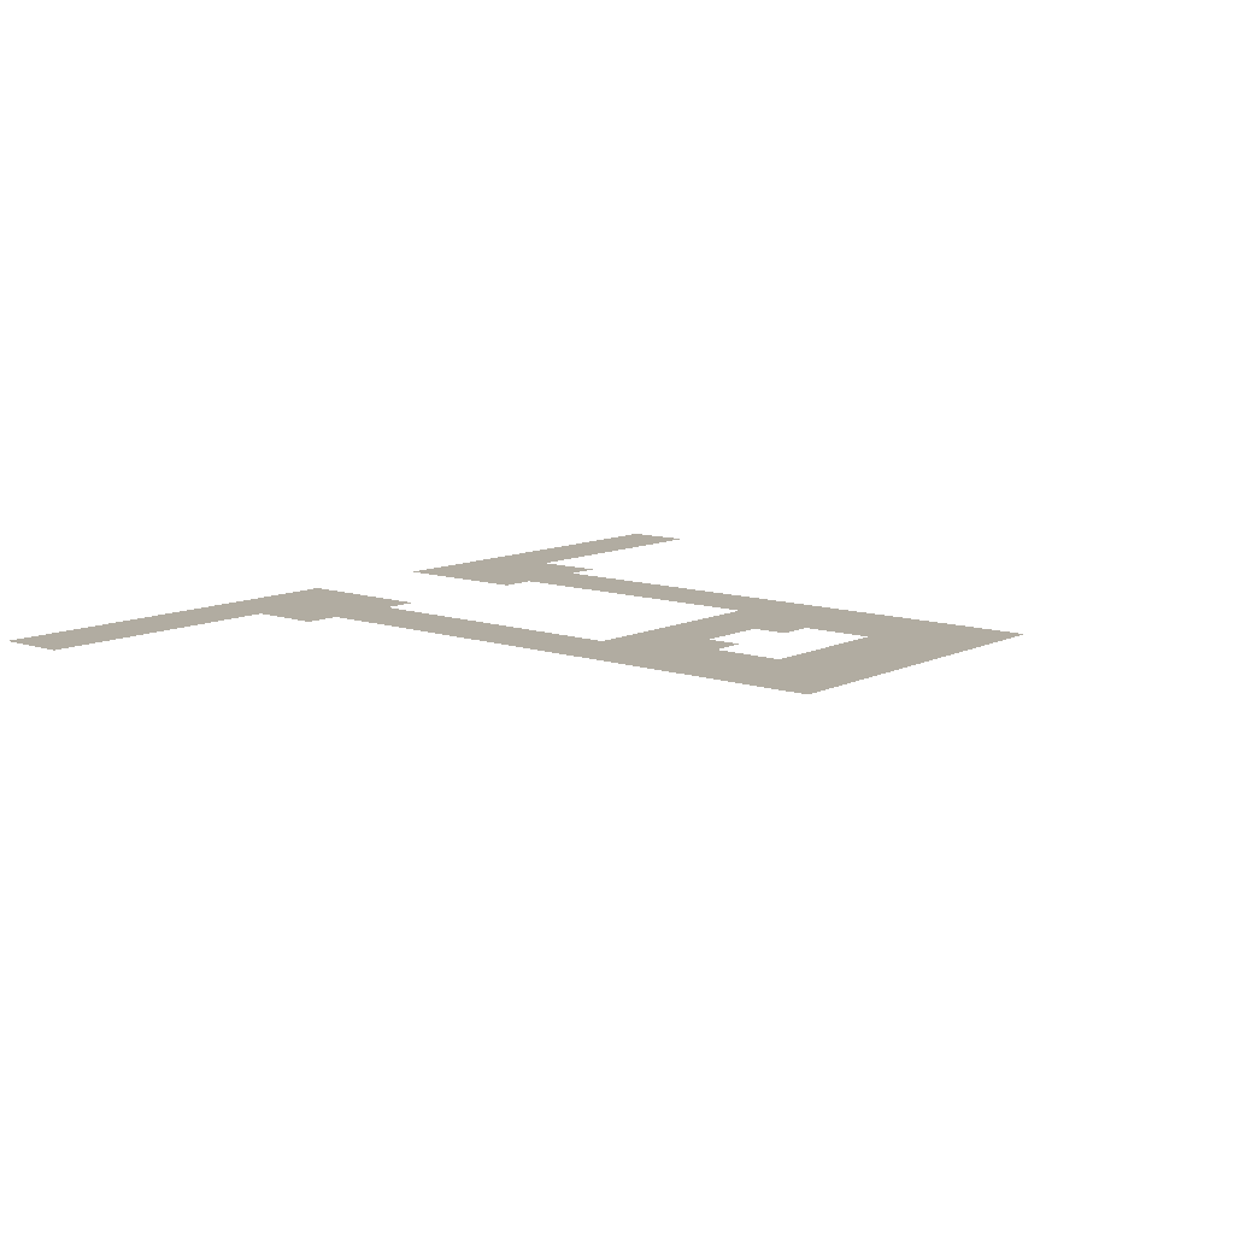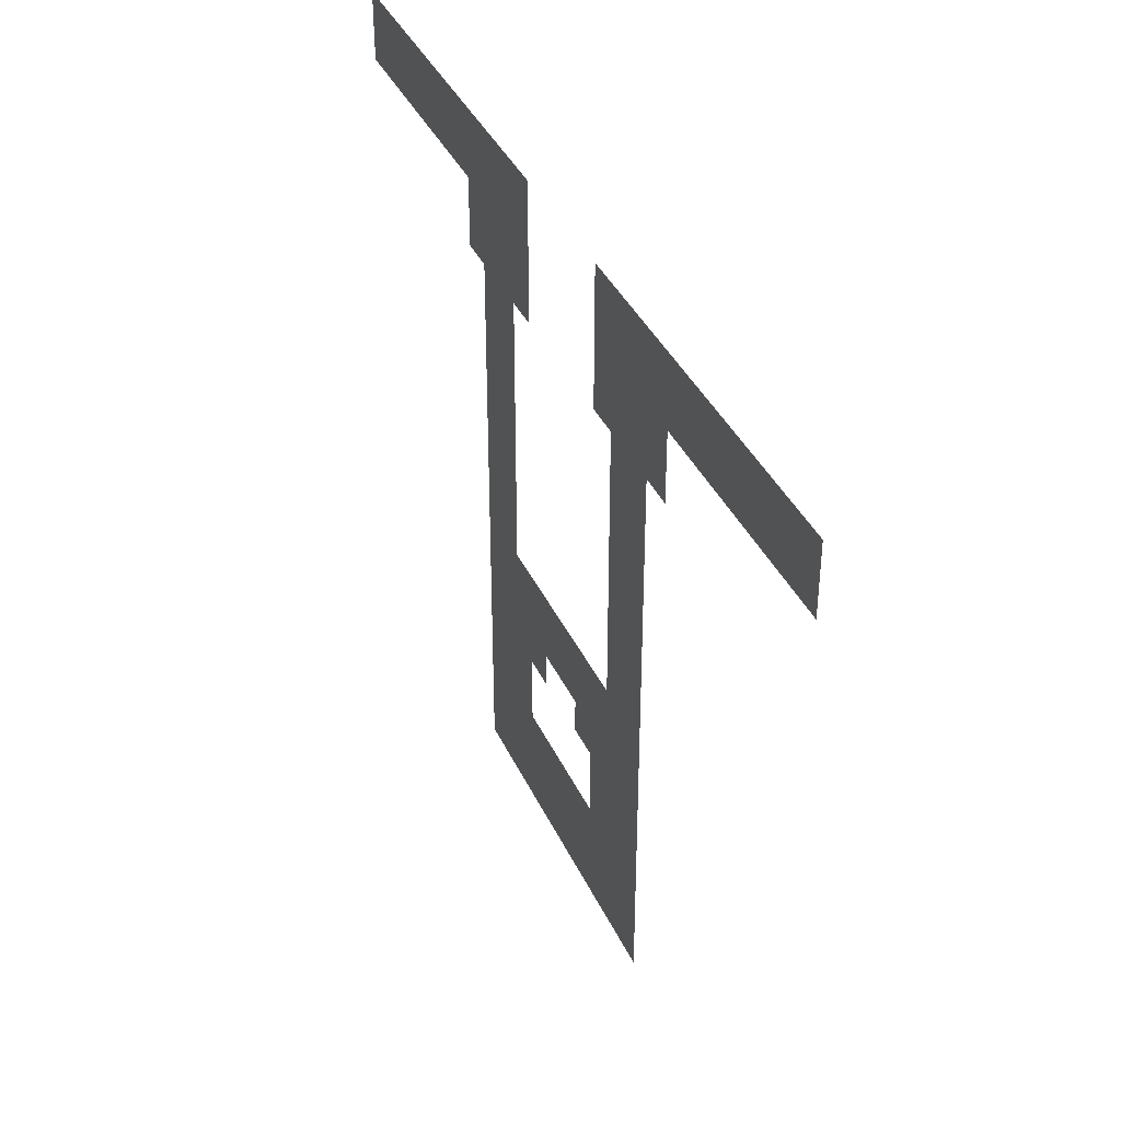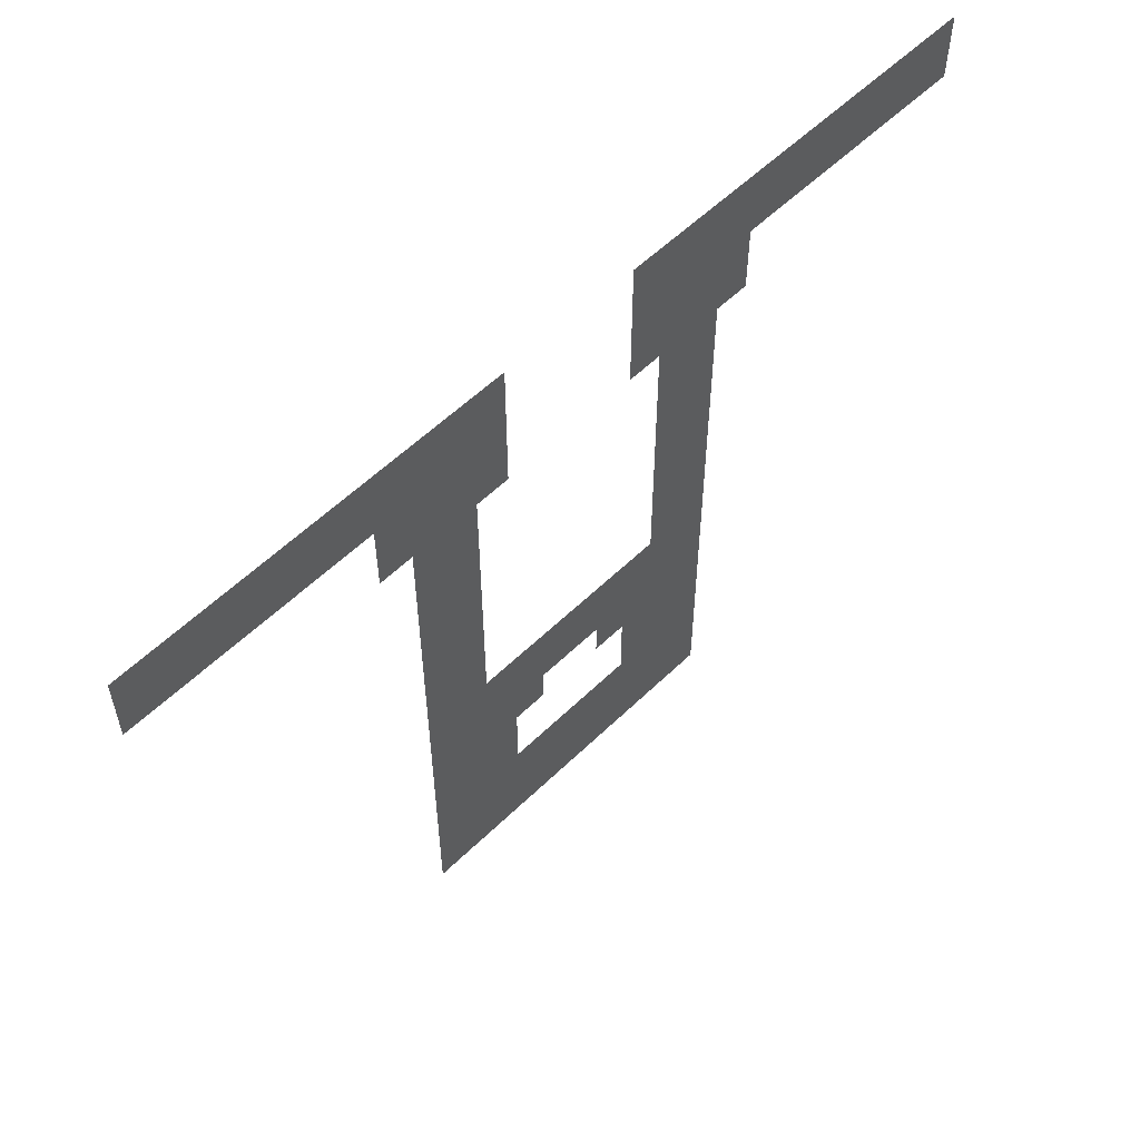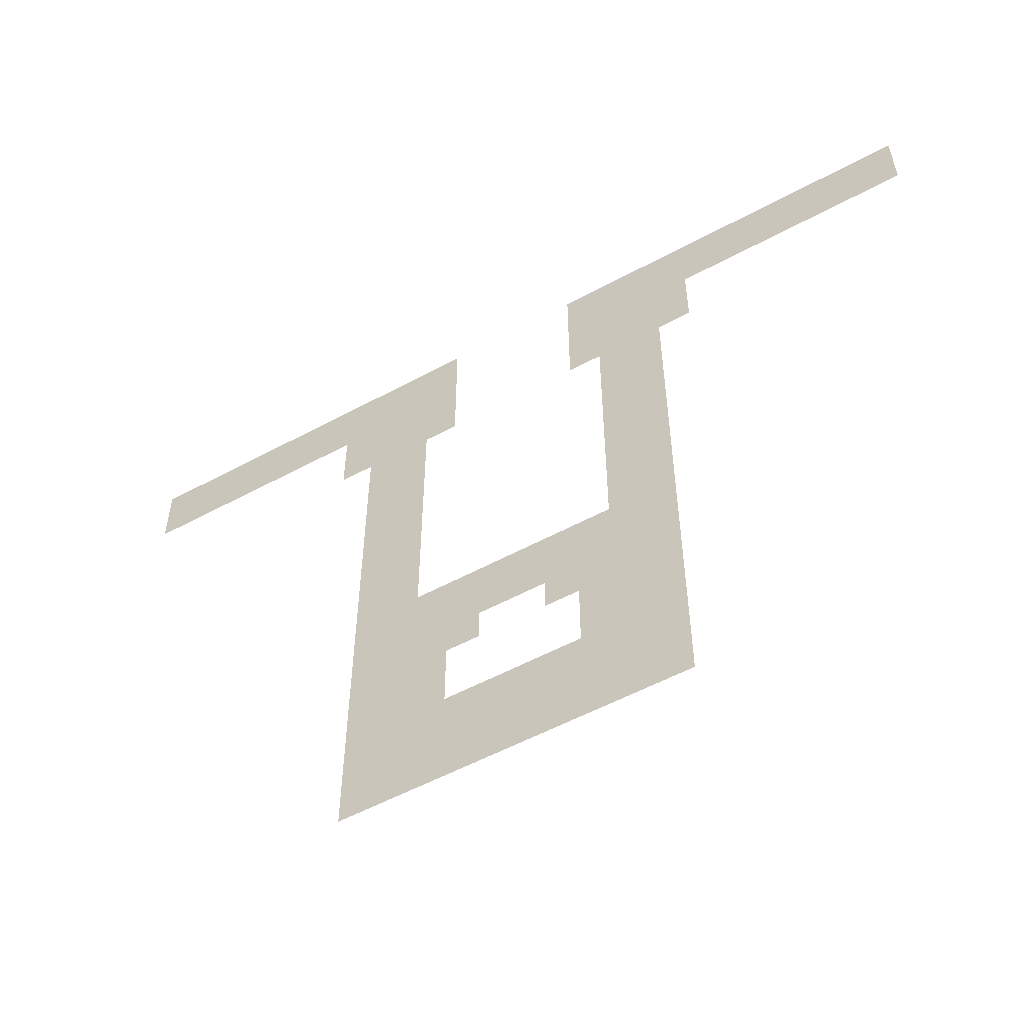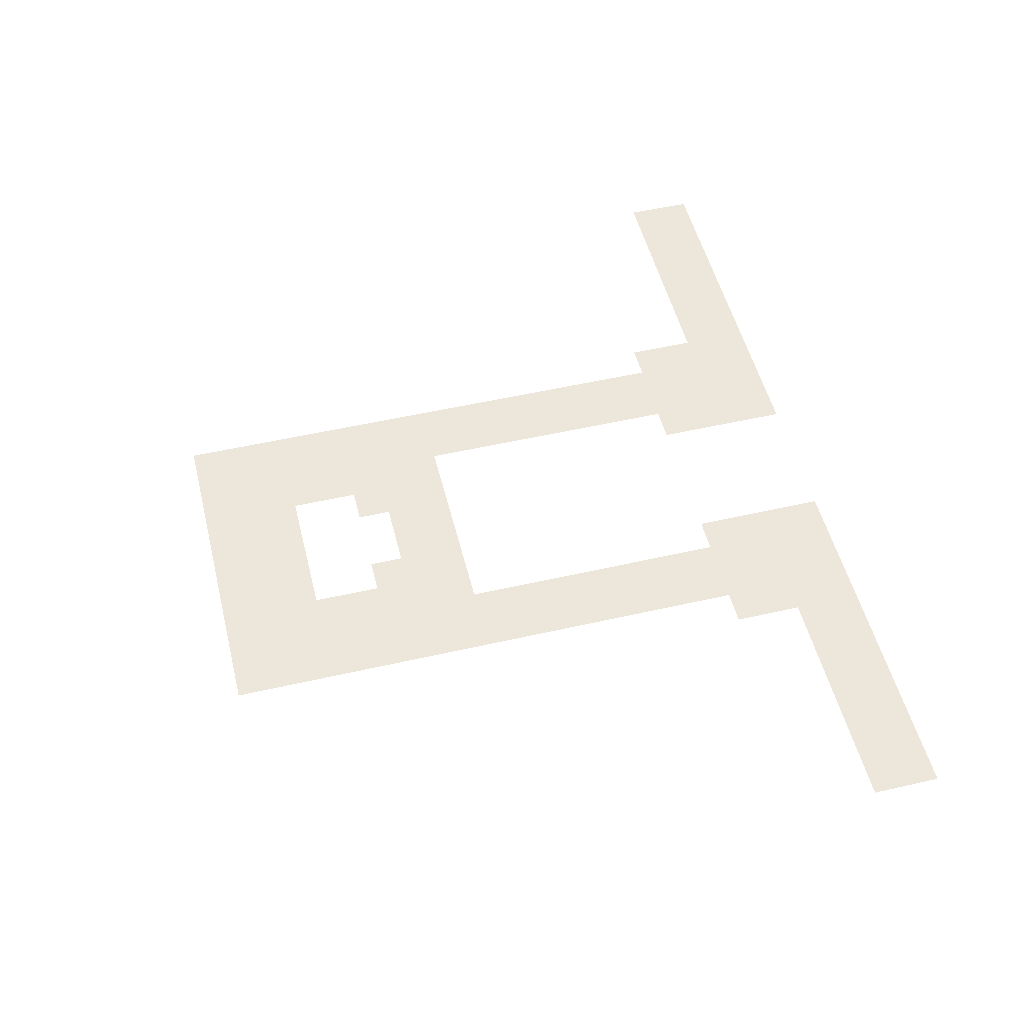
<metadata>
{"format":"obj","ext":"obj","renderer":"f3d","projection":"perspective","resolution":1024,"background":"white","views":[{"elev":10.2,"azim":-50.1,"up":"+Z"},{"elev":38.4,"azim":67.1,"up":"+Y"},{"elev":57.0,"azim":-45.2,"up":"+Y"},{"elev":-55.2,"azim":-150.3,"up":"+Y"},{"elev":51.9,"azim":76.1,"up":"+Z"}]}
</metadata>
<code>
v -2 -1 0
v -3 -1 0
v -3 0 0
v -2 0 0
v -3 -1 0
v -4 -1 0
v -4 0 0
v -3 0 0
v -4 -1 0
v -5 -1 0
v -5 0 0
v -4 0 0
v -5 -1 0
v -6 -1 0
v -6 0 0
v -5 0 0
v -6 -1 0
v -7 -1 0
v -7 0 0
v -6 0 0
v -7 -1 0
v -8 -1 0
v -8 0 0
v -7 0 0
v -8 -1 0
v -9 -1 0
v -9 0 0
v -8 0 0
v -9 -1 0
v -10 -1 0
v -10 0 0
v -9 0 0
v -10 -1 0
v -11 -1 0
v -11 0 0
v -10 0 0
v -11 -1 0
v -12 -1 0
v -12 0 0
v -11 0 0
v -12 -1 0
v -13 -1 0
v -13 0 0
v -12 0 0
v -17 -1 0
v -18 -1 0
v -18 0 0
v -17 0 0
v -18 -1 0
v -19 -1 0
v -19 0 0
v -18 0 0
v -19 -1 0
v -20 -1 0
v -20 0 0
v -19 0 0
v -20 -1 0
v -21 -1 0
v -21 0 0
v -20 0 0
v -21 -1 0
v -22 -1 0
v -22 0 0
v -21 0 0
v -22 -1 0
v -23 -1 0
v -23 0 0
v -22 0 0
v -23 -1 0
v -24 -1 0
v -24 0 0
v -23 0 0
v -24 -1 0
v -25 -1 0
v -25 0 0
v -24 0 0
v -25 -1 0
v -26 -1 0
v -26 0 0
v -25 0 0
v -26 -1 0
v -27 -1 0
v -27 0 0
v -26 0 0
v -27 -1 0
v -28 -1 0
v -28 0 0
v -27 0 0
v -2 -2 0
v -3 -2 0
v -3 -1 0
v -2 -1 0
v -3 -2 0
v -4 -2 0
v -4 -1 0
v -3 -1 0
v -4 -2 0
v -5 -2 0
v -5 -1 0
v -4 -1 0
v -5 -2 0
v -6 -2 0
v -6 -1 0
v -5 -1 0
v -6 -2 0
v -7 -2 0
v -7 -1 0
v -6 -1 0
v -7 -2 0
v -8 -2 0
v -8 -1 0
v -7 -1 0
v -8 -2 0
v -9 -2 0
v -9 -1 0
v -8 -1 0
v -9 -2 0
v -10 -2 0
v -10 -1 0
v -9 -1 0
v -10 -2 0
v -11 -2 0
v -11 -1 0
v -10 -1 0
v -11 -2 0
v -12 -2 0
v -12 -1 0
v -11 -1 0
v -12 -2 0
v -13 -2 0
v -13 -1 0
v -12 -1 0
v -17 -2 0
v -18 -2 0
v -18 -1 0
v -17 -1 0
v -18 -2 0
v -19 -2 0
v -19 -1 0
v -18 -1 0
v -19 -2 0
v -20 -2 0
v -20 -1 0
v -19 -1 0
v -20 -2 0
v -21 -2 0
v -21 -1 0
v -20 -1 0
v -21 -2 0
v -22 -2 0
v -22 -1 0
v -21 -1 0
v -22 -2 0
v -23 -2 0
v -23 -1 0
v -22 -1 0
v -23 -2 0
v -24 -2 0
v -24 -1 0
v -23 -1 0
v -24 -2 0
v -25 -2 0
v -25 -1 0
v -24 -1 0
v -25 -2 0
v -26 -2 0
v -26 -1 0
v -25 -1 0
v -26 -2 0
v -27 -2 0
v -27 -1 0
v -26 -1 0
v -27 -2 0
v -28 -2 0
v -28 -1 0
v -27 -1 0
v -9 -3 0
v -10 -3 0
v -10 -2 0
v -9 -2 0
v -10 -3 0
v -11 -3 0
v -11 -2 0
v -10 -2 0
v -11 -3 0
v -12 -3 0
v -12 -2 0
v -11 -2 0
v -12 -3 0
v -13 -3 0
v -13 -2 0
v -12 -2 0
v -17 -3 0
v -18 -3 0
v -18 -2 0
v -17 -2 0
v -18 -3 0
v -19 -3 0
v -19 -2 0
v -18 -2 0
v -19 -3 0
v -20 -3 0
v -20 -2 0
v -19 -2 0
v -20 -3 0
v -21 -3 0
v -21 -2 0
v -20 -2 0
v -9 -4 0
v -10 -4 0
v -10 -3 0
v -9 -3 0
v -10 -4 0
v -11 -4 0
v -11 -3 0
v -10 -3 0
v -11 -4 0
v -12 -4 0
v -12 -3 0
v -11 -3 0
v -12 -4 0
v -13 -4 0
v -13 -3 0
v -12 -3 0
v -17 -4 0
v -18 -4 0
v -18 -3 0
v -17 -3 0
v -18 -4 0
v -19 -4 0
v -19 -3 0
v -18 -3 0
v -19 -4 0
v -20 -4 0
v -20 -3 0
v -19 -3 0
v -20 -4 0
v -21 -4 0
v -21 -3 0
v -20 -3 0
v -10 -5 0
v -11 -5 0
v -11 -4 0
v -10 -4 0
v -11 -5 0
v -12 -5 0
v -12 -4 0
v -11 -4 0
v -18 -5 0
v -19 -5 0
v -19 -4 0
v -18 -4 0
v -19 -5 0
v -20 -5 0
v -20 -4 0
v -19 -4 0
v -10 -6 0
v -11 -6 0
v -11 -5 0
v -10 -5 0
v -11 -6 0
v -12 -6 0
v -12 -5 0
v -11 -5 0
v -18 -6 0
v -19 -6 0
v -19 -5 0
v -18 -5 0
v -19 -6 0
v -20 -6 0
v -20 -5 0
v -19 -5 0
v -10 -7 0
v -11 -7 0
v -11 -6 0
v -10 -6 0
v -11 -7 0
v -12 -7 0
v -12 -6 0
v -11 -6 0
v -18 -7 0
v -19 -7 0
v -19 -6 0
v -18 -6 0
v -19 -7 0
v -20 -7 0
v -20 -6 0
v -19 -6 0
v -10 -8 0
v -11 -8 0
v -11 -7 0
v -10 -7 0
v -11 -8 0
v -12 -8 0
v -12 -7 0
v -11 -7 0
v -18 -8 0
v -19 -8 0
v -19 -7 0
v -18 -7 0
v -19 -8 0
v -20 -8 0
v -20 -7 0
v -19 -7 0
v -10 -9 0
v -11 -9 0
v -11 -8 0
v -10 -8 0
v -11 -9 0
v -12 -9 0
v -12 -8 0
v -11 -8 0
v -18 -9 0
v -19 -9 0
v -19 -8 0
v -18 -8 0
v -19 -9 0
v -20 -9 0
v -20 -8 0
v -19 -8 0
v -10 -10 0
v -11 -10 0
v -11 -9 0
v -10 -9 0
v -11 -10 0
v -12 -10 0
v -12 -9 0
v -11 -9 0
v -18 -10 0
v -19 -10 0
v -19 -9 0
v -18 -9 0
v -19 -10 0
v -20 -10 0
v -20 -9 0
v -19 -9 0
v -10 -11 0
v -11 -11 0
v -11 -10 0
v -10 -10 0
v -11 -11 0
v -12 -11 0
v -12 -10 0
v -11 -10 0
v -18 -11 0
v -19 -11 0
v -19 -10 0
v -18 -10 0
v -19 -11 0
v -20 -11 0
v -20 -10 0
v -19 -10 0
v -10 -12 0
v -11 -12 0
v -11 -11 0
v -10 -11 0
v -11 -12 0
v -12 -12 0
v -12 -11 0
v -11 -11 0
v -18 -12 0
v -19 -12 0
v -19 -11 0
v -18 -11 0
v -19 -12 0
v -20 -12 0
v -20 -11 0
v -19 -11 0
v -10 -13 0
v -11 -13 0
v -11 -12 0
v -10 -12 0
v -11 -13 0
v -12 -13 0
v -12 -12 0
v -11 -12 0
v -12 -13 0
v -13 -13 0
v -13 -12 0
v -12 -12 0
v -13 -13 0
v -14 -13 0
v -14 -12 0
v -13 -12 0
v -14 -13 0
v -15 -13 0
v -15 -12 0
v -14 -12 0
v -15 -13 0
v -16 -13 0
v -16 -12 0
v -15 -12 0
v -16 -13 0
v -17 -13 0
v -17 -12 0
v -16 -12 0
v -17 -13 0
v -18 -13 0
v -18 -12 0
v -17 -12 0
v -18 -13 0
v -19 -13 0
v -19 -12 0
v -18 -12 0
v -19 -13 0
v -20 -13 0
v -20 -12 0
v -19 -12 0
v -10 -14 0
v -11 -14 0
v -11 -13 0
v -10 -13 0
v -11 -14 0
v -12 -14 0
v -12 -13 0
v -11 -13 0
v -12 -14 0
v -13 -14 0
v -13 -13 0
v -12 -13 0
v -13 -14 0
v -14 -14 0
v -14 -13 0
v -13 -13 0
v -14 -14 0
v -15 -14 0
v -15 -13 0
v -14 -13 0
v -15 -14 0
v -16 -14 0
v -16 -13 0
v -15 -13 0
v -16 -14 0
v -17 -14 0
v -17 -13 0
v -16 -13 0
v -17 -14 0
v -18 -14 0
v -18 -13 0
v -17 -13 0
v -18 -14 0
v -19 -14 0
v -19 -13 0
v -18 -13 0
v -19 -14 0
v -20 -14 0
v -20 -13 0
v -19 -13 0
v -10 -15 0
v -11 -15 0
v -11 -14 0
v -10 -14 0
v -11 -15 0
v -12 -15 0
v -12 -14 0
v -11 -14 0
v -12 -15 0
v -13 -15 0
v -13 -14 0
v -12 -14 0
v -13 -15 0
v -14 -15 0
v -14 -14 0
v -13 -14 0
v -16 -15 0
v -17 -15 0
v -17 -14 0
v -16 -14 0
v -17 -15 0
v -18 -15 0
v -18 -14 0
v -17 -14 0
v -18 -15 0
v -19 -15 0
v -19 -14 0
v -18 -14 0
v -19 -15 0
v -20 -15 0
v -20 -14 0
v -19 -14 0
v -10 -16 0
v -11 -16 0
v -11 -15 0
v -10 -15 0
v -11 -16 0
v -12 -16 0
v -12 -15 0
v -11 -15 0
v -12 -16 0
v -13 -16 0
v -13 -15 0
v -12 -15 0
v -17 -16 0
v -18 -16 0
v -18 -15 0
v -17 -15 0
v -18 -16 0
v -19 -16 0
v -19 -15 0
v -18 -15 0
v -19 -16 0
v -20 -16 0
v -20 -15 0
v -19 -15 0
v -10 -17 0
v -11 -17 0
v -11 -16 0
v -10 -16 0
v -11 -17 0
v -12 -17 0
v -12 -16 0
v -11 -16 0
v -12 -17 0
v -13 -17 0
v -13 -16 0
v -12 -16 0
v -17 -17 0
v -18 -17 0
v -18 -16 0
v -17 -16 0
v -18 -17 0
v -19 -17 0
v -19 -16 0
v -18 -16 0
v -19 -17 0
v -20 -17 0
v -20 -16 0
v -19 -16 0
v -10 -18 0
v -11 -18 0
v -11 -17 0
v -10 -17 0
v -11 -18 0
v -12 -18 0
v -12 -17 0
v -11 -17 0
v -12 -18 0
v -13 -18 0
v -13 -17 0
v -12 -17 0
v -13 -18 0
v -14 -18 0
v -14 -17 0
v -13 -17 0
v -14 -18 0
v -15 -18 0
v -15 -17 0
v -14 -17 0
v -15 -18 0
v -16 -18 0
v -16 -17 0
v -15 -17 0
v -16 -18 0
v -17 -18 0
v -17 -17 0
v -16 -17 0
v -17 -18 0
v -18 -18 0
v -18 -17 0
v -17 -17 0
v -18 -18 0
v -19 -18 0
v -19 -17 0
v -18 -17 0
v -19 -18 0
v -20 -18 0
v -20 -17 0
v -19 -17 0
v -10 -19 0
v -11 -19 0
v -11 -18 0
v -10 -18 0
v -11 -19 0
v -12 -19 0
v -12 -18 0
v -11 -18 0
v -12 -19 0
v -13 -19 0
v -13 -18 0
v -12 -18 0
v -13 -19 0
v -14 -19 0
v -14 -18 0
v -13 -18 0
v -14 -19 0
v -15 -19 0
v -15 -18 0
v -14 -18 0
v -15 -19 0
v -16 -19 0
v -16 -18 0
v -15 -18 0
v -16 -19 0
v -17 -19 0
v -17 -18 0
v -16 -18 0
v -17 -19 0
v -18 -19 0
v -18 -18 0
v -17 -18 0
v -18 -19 0
v -19 -19 0
v -19 -18 0
v -18 -18 0
v -19 -19 0
v -20 -19 0
v -20 -18 0
v -19 -18 0
v -10 -20 0
v -11 -20 0
v -11 -19 0
v -10 -19 0
v -11 -20 0
v -12 -20 0
v -12 -19 0
v -11 -19 0
v -12 -20 0
v -13 -20 0
v -13 -19 0
v -12 -19 0
v -13 -20 0
v -14 -20 0
v -14 -19 0
v -13 -19 0
v -14 -20 0
v -15 -20 0
v -15 -19 0
v -14 -19 0
v -15 -20 0
v -16 -20 0
v -16 -19 0
v -15 -19 0
v -16 -20 0
v -17 -20 0
v -17 -19 0
v -16 -19 0
v -17 -20 0
v -18 -20 0
v -18 -19 0
v -17 -19 0
v -18 -20 0
v -19 -20 0
v -19 -19 0
v -18 -19 0
v -19 -20 0
v -20 -20 0
v -20 -19 0
v -19 -19 0
g Spawn_mesh_0002
f 1 2 3 4
f 5 6 7 8
f 9 10 11 12
f 13 14 15 16
f 17 18 19 20
f 21 22 23 24
f 25 26 27 28
f 29 30 31 32
f 33 34 35 36
f 37 38 39 40
f 41 42 43 44
f 45 46 47 48
f 49 50 51 52
f 53 54 55 56
f 57 58 59 60
f 61 62 63 64
f 65 66 67 68
f 69 70 71 72
f 73 74 75 76
f 77 78 79 80
f 81 82 83 84
f 85 86 87 88
f 89 90 91 92
f 93 94 95 96
f 97 98 99 100
f 101 102 103 104
f 105 106 107 108
f 109 110 111 112
f 113 114 115 116
f 117 118 119 120
f 121 122 123 124
f 125 126 127 128
f 129 130 131 132
f 133 134 135 136
f 137 138 139 140
f 141 142 143 144
f 145 146 147 148
f 149 150 151 152
f 153 154 155 156
f 157 158 159 160
f 161 162 163 164
f 165 166 167 168
f 169 170 171 172
f 173 174 175 176
f 177 178 179 180
f 181 182 183 184
f 185 186 187 188
f 189 190 191 192
f 193 194 195 196
f 197 198 199 200
f 201 202 203 204
f 205 206 207 208
f 209 210 211 212
f 213 214 215 216
f 217 218 219 220
f 221 222 223 224
f 225 226 227 228
f 229 230 231 232
f 233 234 235 236
f 237 238 239 240
f 241 242 243 244
f 245 246 247 248
f 249 250 251 252
f 253 254 255 256
f 257 258 259 260
f 261 262 263 264
f 265 266 267 268
f 269 270 271 272
f 273 274 275 276
f 277 278 279 280
f 281 282 283 284
f 285 286 287 288
f 289 290 291 292
f 293 294 295 296
f 297 298 299 300
f 301 302 303 304
f 305 306 307 308
f 309 310 311 312
f 313 314 315 316
f 317 318 319 320
f 321 322 323 324
f 325 326 327 328
f 329 330 331 332
f 333 334 335 336
f 337 338 339 340
f 341 342 343 344
f 345 346 347 348
f 349 350 351 352
f 353 354 355 356
f 357 358 359 360
f 361 362 363 364
f 365 366 367 368
f 369 370 371 372
f 373 374 375 376
f 377 378 379 380
f 381 382 383 384
f 385 386 387 388
f 389 390 391 392
f 393 394 395 396
f 397 398 399 400
f 401 402 403 404
f 405 406 407 408
f 409 410 411 412
f 413 414 415 416
f 417 418 419 420
f 421 422 423 424
f 425 426 427 428
f 429 430 431 432
f 433 434 435 436
f 437 438 439 440
f 441 442 443 444
f 445 446 447 448
f 449 450 451 452
f 453 454 455 456
f 457 458 459 460
f 461 462 463 464
f 465 466 467 468
f 469 470 471 472
f 473 474 475 476
f 477 478 479 480
f 481 482 483 484
f 485 486 487 488
f 489 490 491 492
f 493 494 495 496
f 497 498 499 500
f 501 502 503 504
f 505 506 507 508
f 509 510 511 512
f 513 514 515 516
f 517 518 519 520
f 521 522 523 524
f 525 526 527 528
f 529 530 531 532
f 533 534 535 536
f 537 538 539 540
f 541 542 543 544
f 545 546 547 548
f 549 550 551 552
f 553 554 555 556
f 557 558 559 560
f 561 562 563 564
f 565 566 567 568
f 569 570 571 572
f 573 574 575 576
f 577 578 579 580
f 581 582 583 584
f 585 586 587 588
f 589 590 591 592
f 593 594 595 596
f 597 598 599 600
f 601 602 603 604
f 605 606 607 608
f 609 610 611 612
f 613 614 615 616
f 617 618 619 620
f 621 622 623 624
f 625 626 627 628
f 629 630 631 632
f 633 634 635 636
f 637 638 639 640
f 641 642 643 644
f 645 646 647 648

</code>
